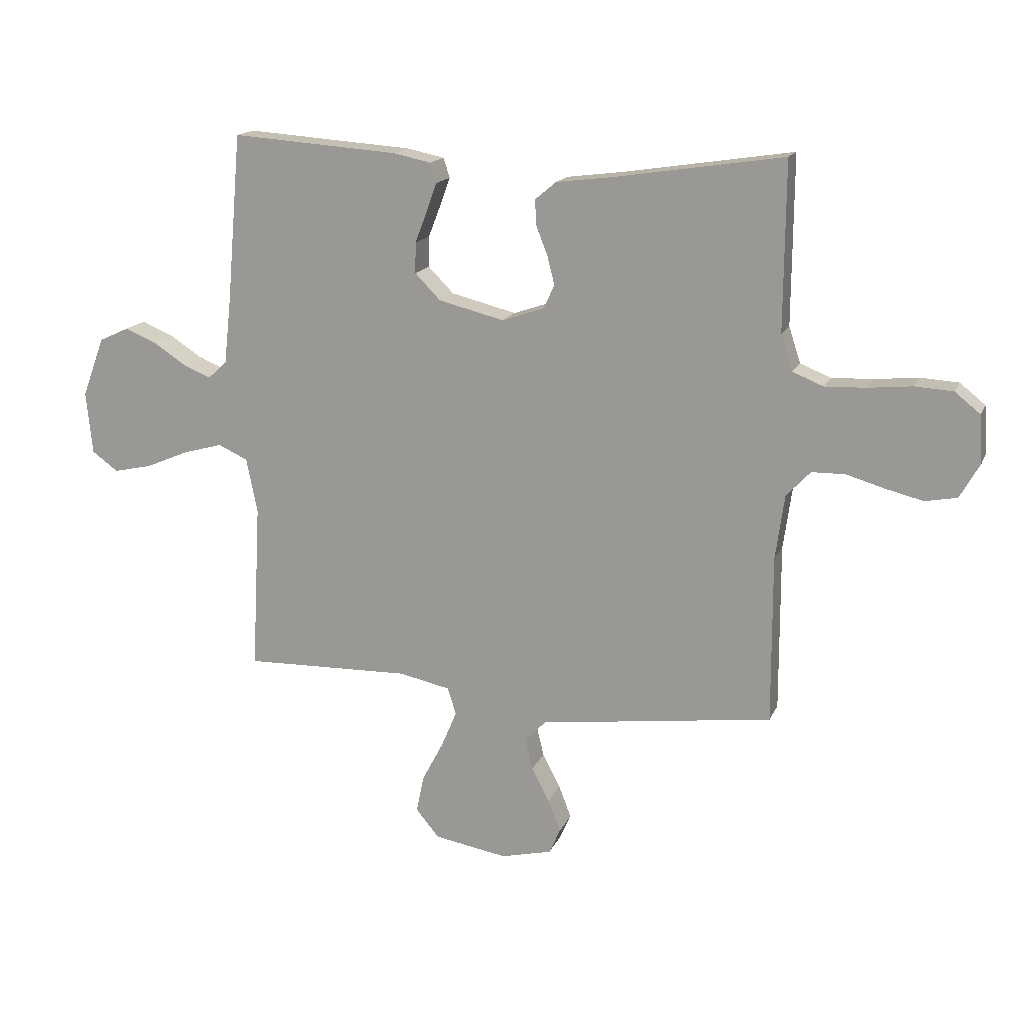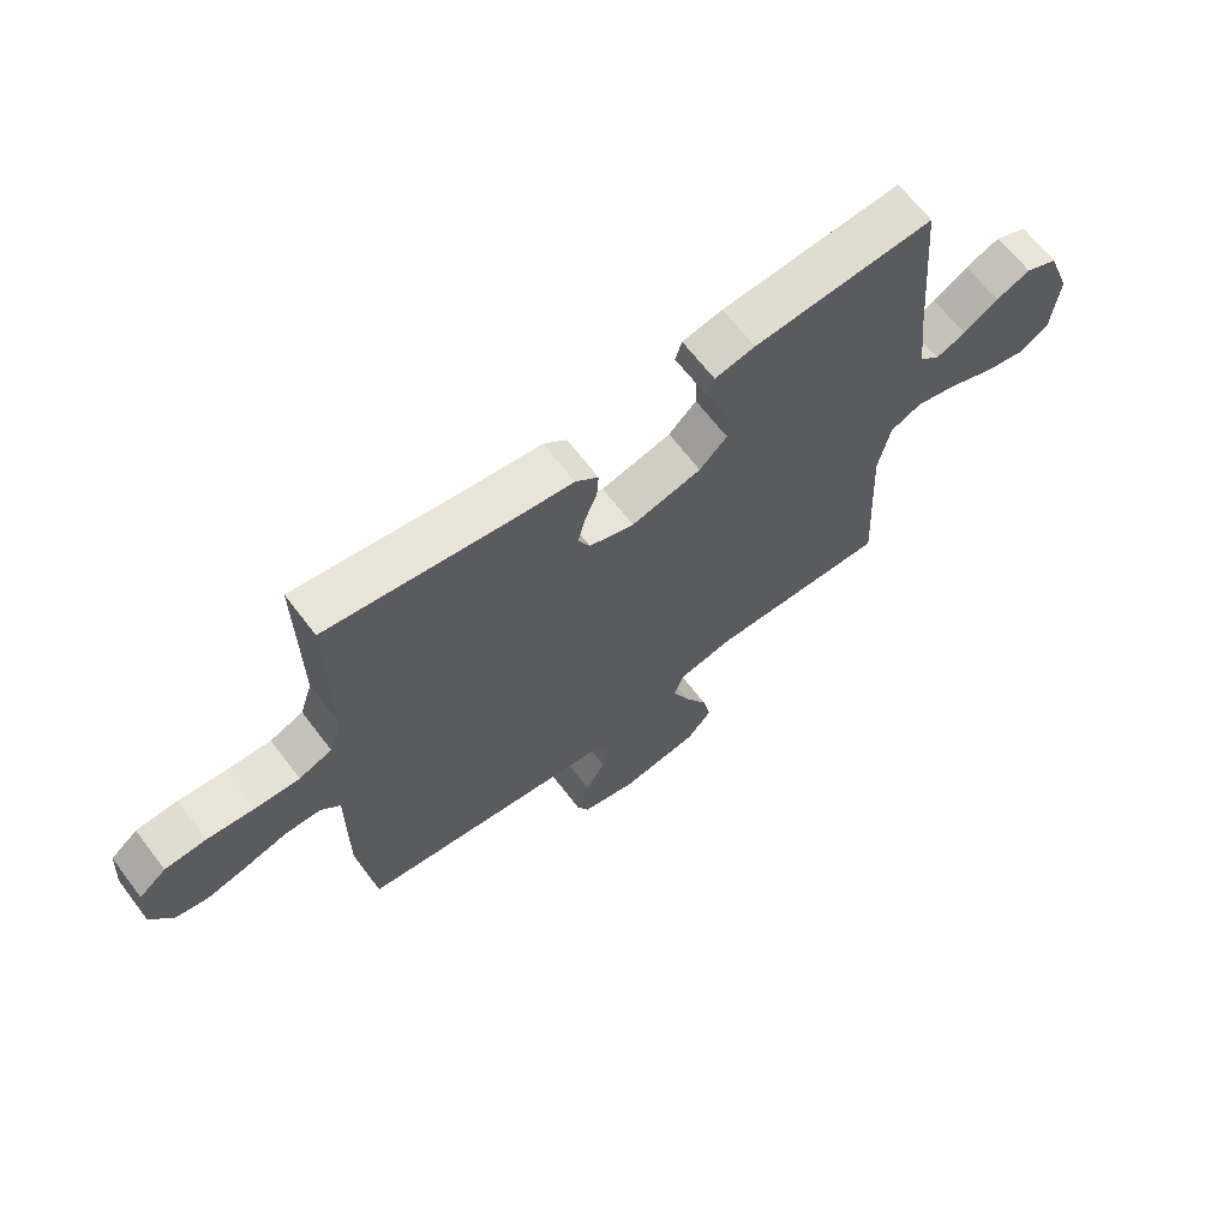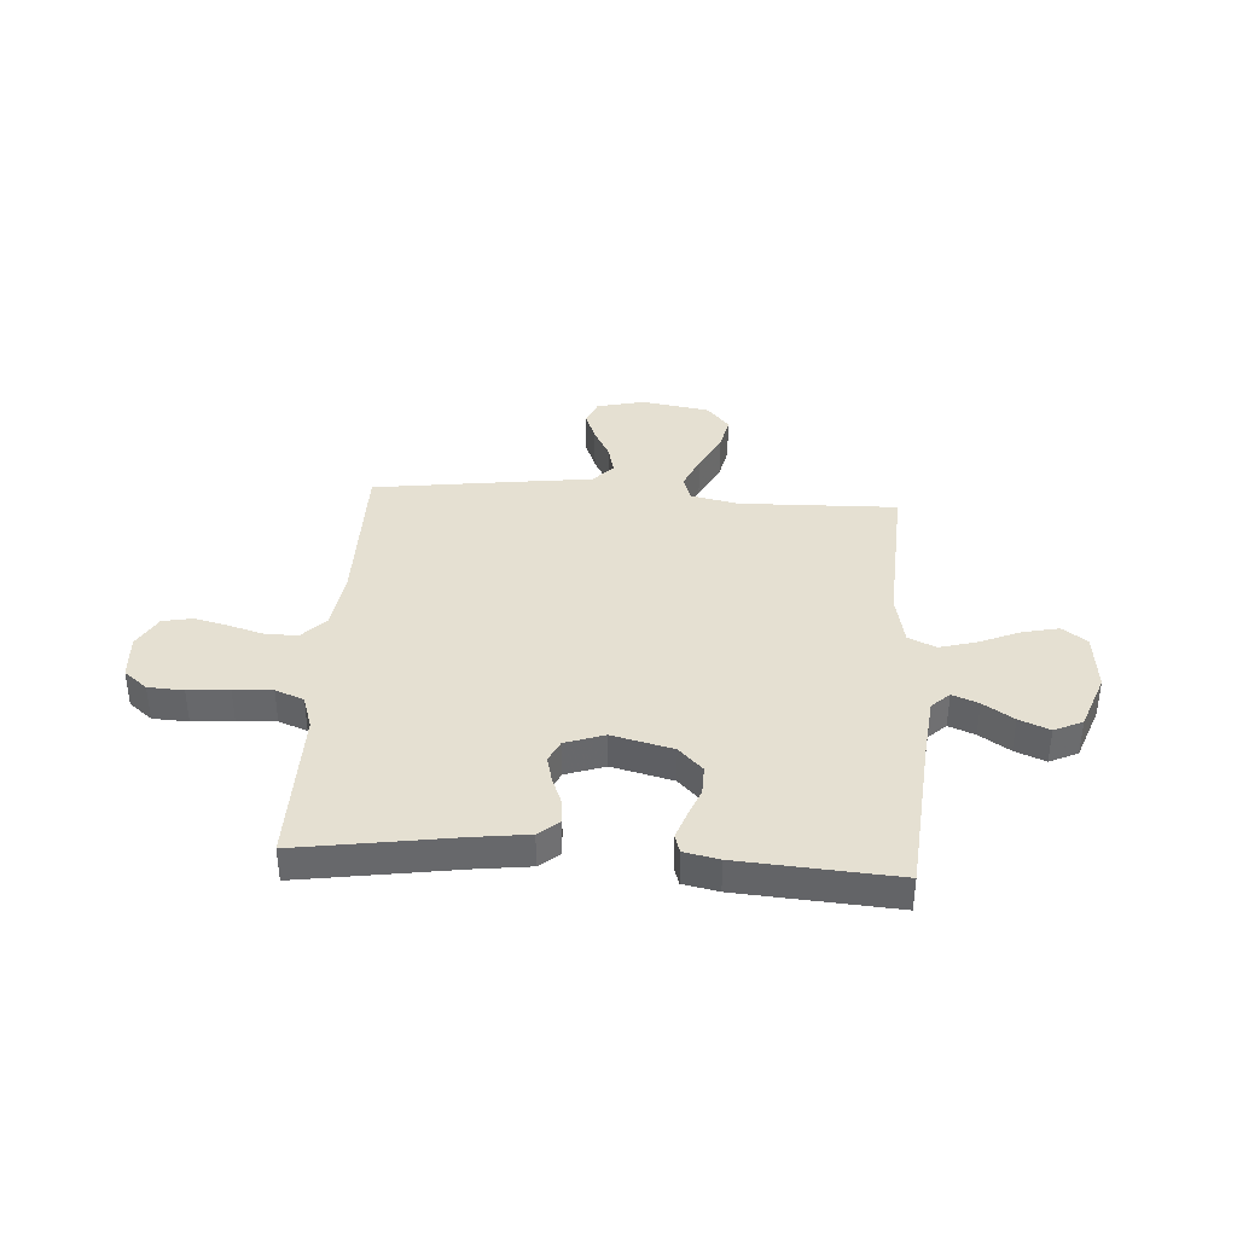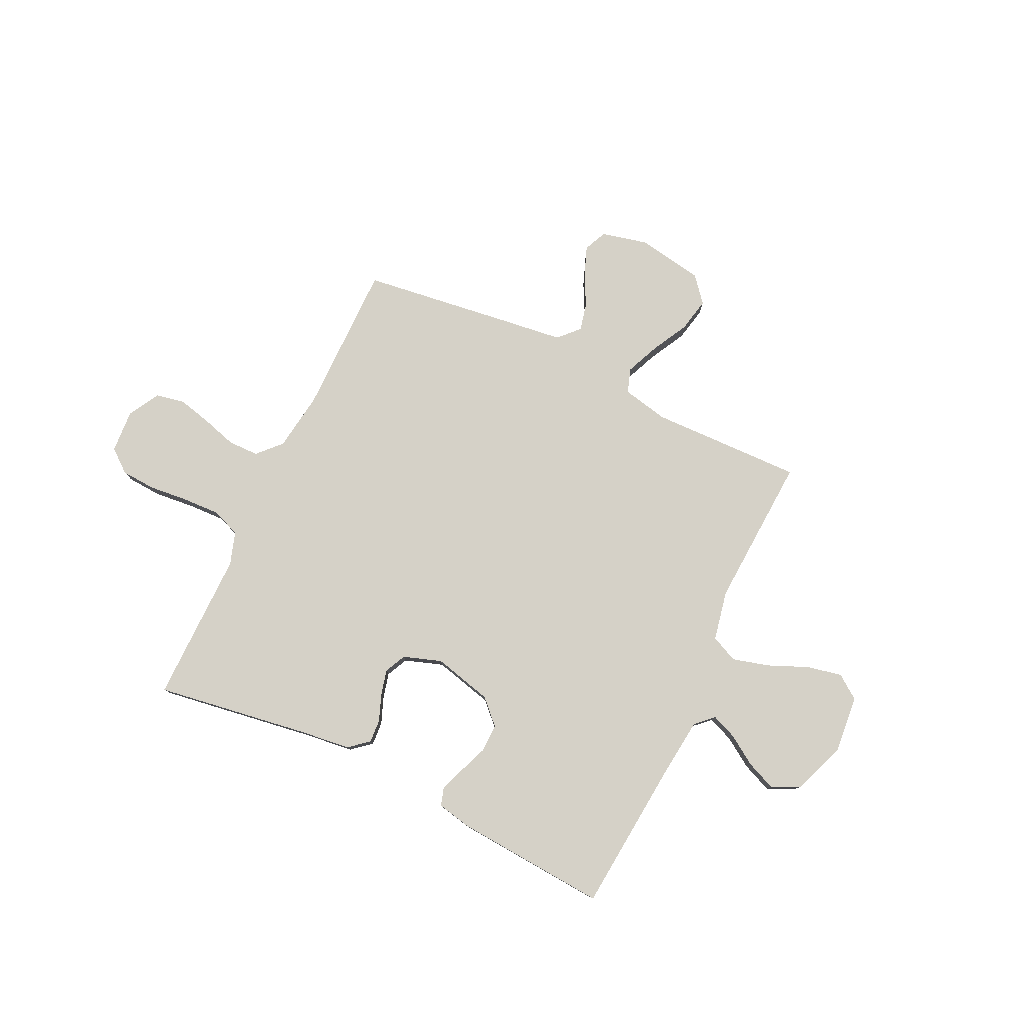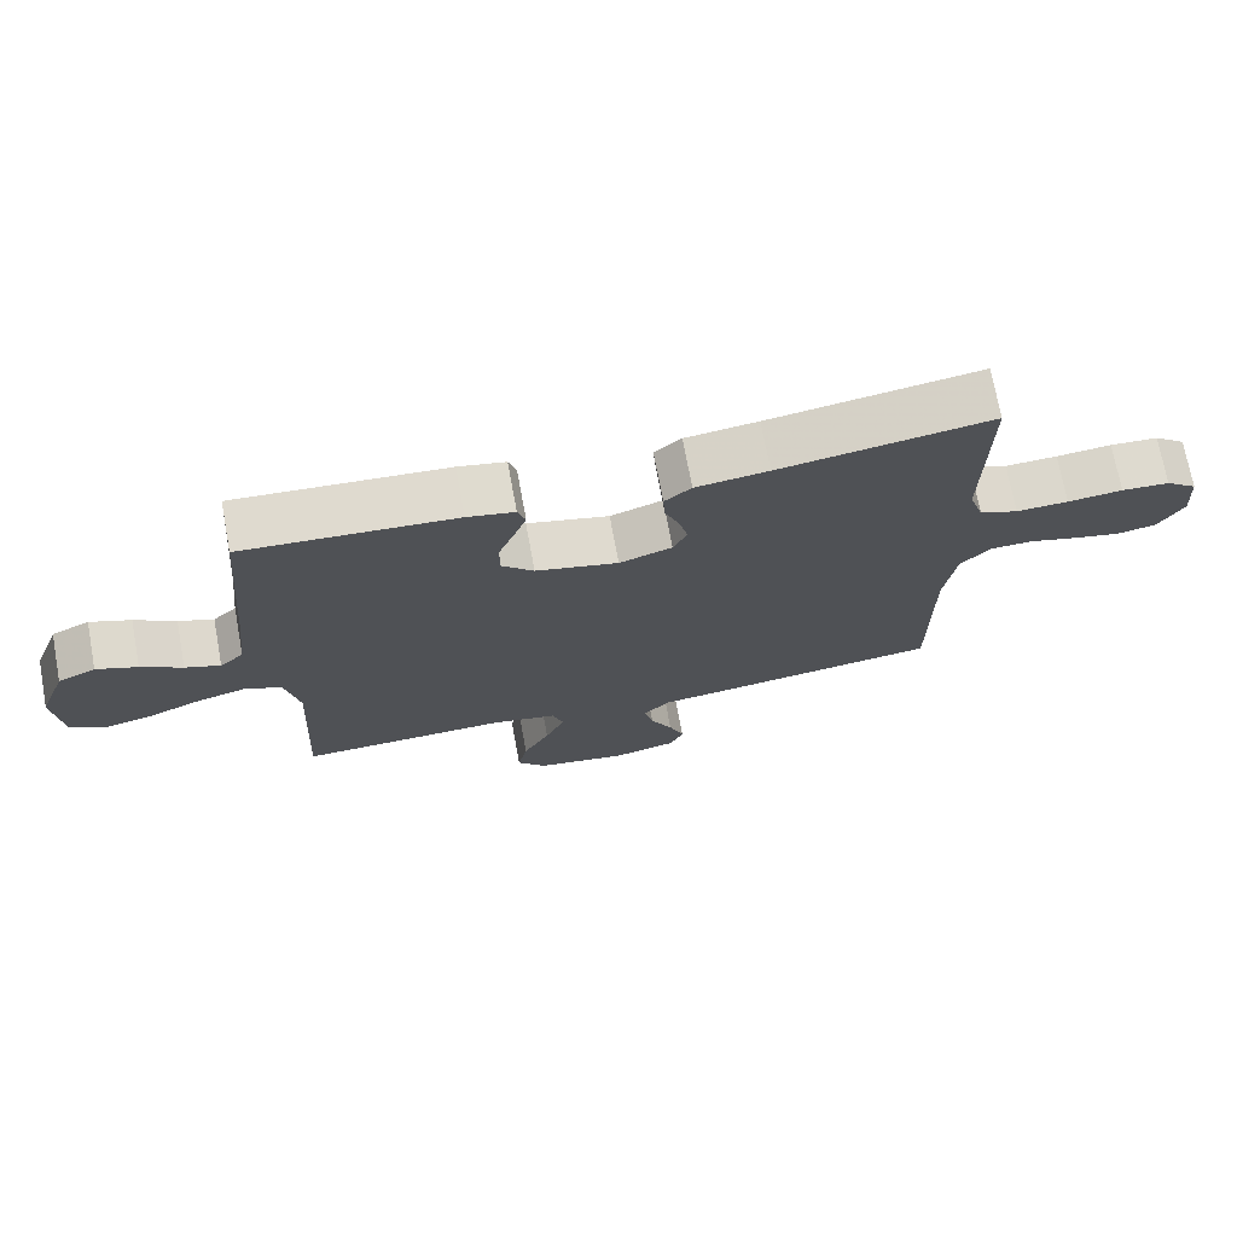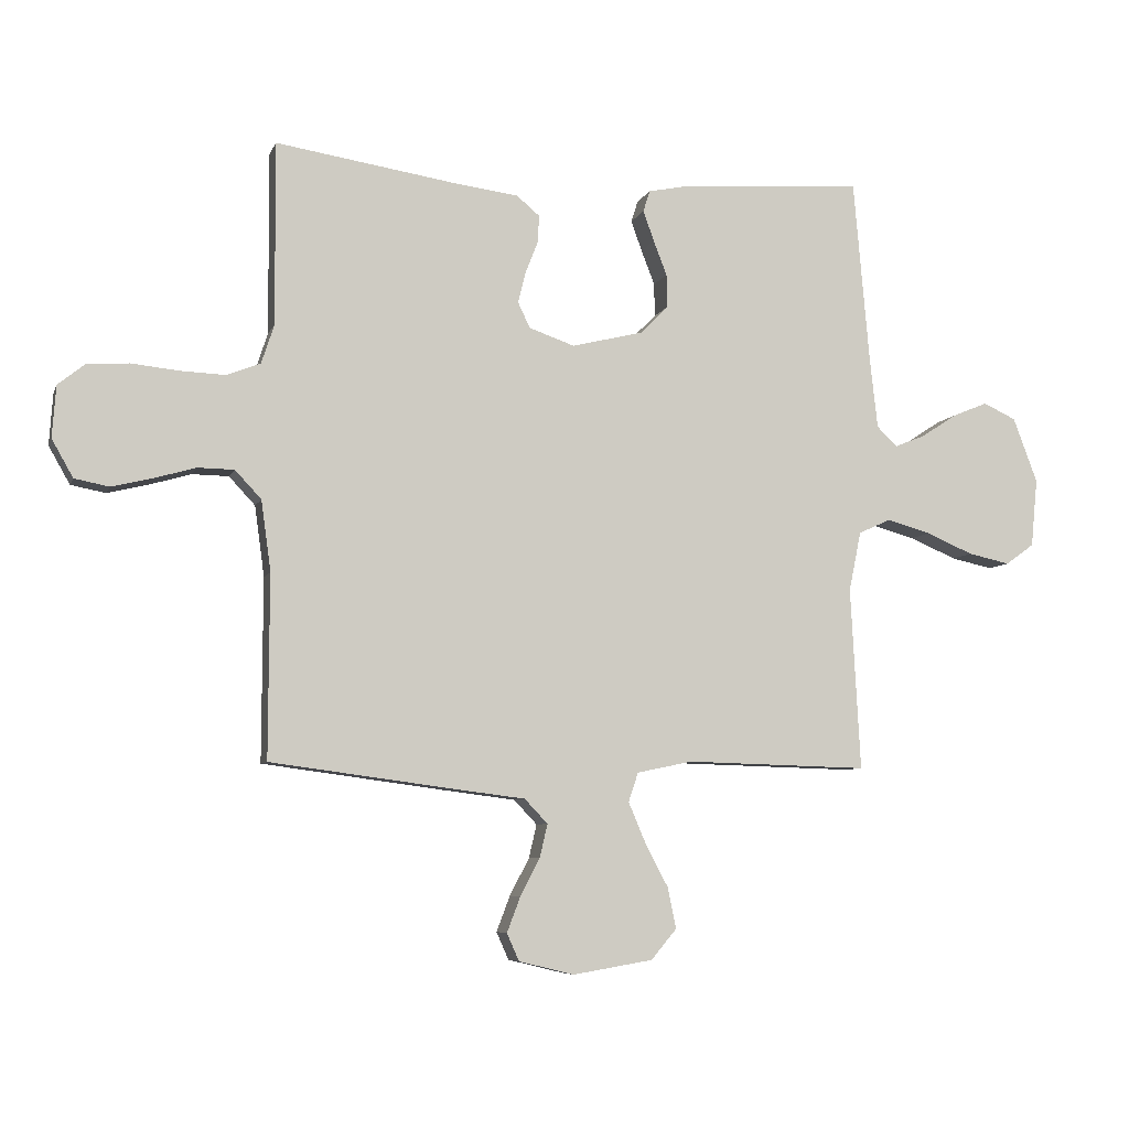
<metadata>
{"format":"obj","ext":"obj","renderer":"f3d","projection":"perspective","resolution":1024,"background":"white","views":[{"elev":16.1,"azim":-162.1,"up":"+Z"},{"elev":65.9,"azim":-37.3,"up":"+Z"},{"elev":37.8,"azim":3.8,"up":"+Y"},{"elev":79.1,"azim":25.6,"up":"+Y"},{"elev":72.2,"azim":169.5,"up":"+Z"},{"elev":-6.8,"azim":-15.3,"up":"+Z"}]}
</metadata>
<code>
v 0.5 0.07 -0.5
v 0.2 0.07 -0.492
v 0.109 0.07 -0.511
v 0.093 0.07 -0.559
v 0.121 0.07 -0.625
v 0.159 0.07 -0.697
v 0.173 0.07 -0.764
v 0.131 0.07 -0.814
v 0 0.07 -0.836
v -0.091 0.07 -0.814
v -0.111 0.07 -0.769
v -0.089 0.07 -0.711
v -0.057 0.07 -0.65
v -0.044 0.07 -0.595
v -0.082 0.07 -0.555
v -0.2 0.07 -0.54
v -0.5 0.07 -0.5
v -0.499 0.07 -0.2
v -0.515 0.07 -0.084
v -0.558 0.07 -0.038
v -0.618 0.07 -0.037
v -0.687 0.07 -0.057
v -0.753 0.07 -0.073
v -0.81 0.07 -0.062
v -0.845 0.07 0
v -0.839 0.07 0.085
v -0.794 0.07 0.121
v -0.726 0.07 0.125
v -0.648 0.07 0.117
v -0.574 0.07 0.114
v -0.519 0.07 0.136
v -0.498 0.07 0.2
v -0.5 0.07 0.5
v -0.2 0.07 0.454
v -0.097 0.07 0.441
v -0.059 0.07 0.409
v -0.062 0.07 0.363
v -0.082 0.07 0.312
v -0.095 0.07 0.261
v -0.075 0.07 0.219
v 0 0.07 0.193
v 0.117 0.07 0.222
v 0.163 0.07 0.268
v 0.162 0.07 0.323
v 0.14 0.07 0.38
v 0.122 0.07 0.43
v 0.133 0.07 0.465
v 0.2 0.07 0.479
v 0.5 0.07 0.5
v 0.526 0.07 0.2
v 0.539 0.07 0.082
v 0.573 0.07 0.05
v 0.623 0.07 0.07
v 0.681 0.07 0.108
v 0.739 0.07 0.132
v 0.793 0.07 0.107
v 0.833 0.07 0
v 0.822 0.07 -0.112
v 0.775 0.07 -0.146
v 0.706 0.07 -0.131
v 0.629 0.07 -0.098
v 0.557 0.07 -0.078
v 0.504 0.07 -0.102
v 0.484 0.07 -0.2
v 0.5 0 -0.5
v 0.2 0 -0.492
v 0.109 0 -0.511
v 0.093 0 -0.559
v 0.121 0 -0.625
v 0.159 0 -0.697
v 0.173 0 -0.764
v 0.131 0 -0.814
v 0 0 -0.836
v -0.091 0 -0.814
v -0.111 0 -0.769
v -0.089 0 -0.711
v -0.057 0 -0.65
v -0.044 0 -0.595
v -0.082 0 -0.555
v -0.2 0 -0.54
v -0.5 0 -0.5
v -0.499 0 -0.2
v -0.515 0 -0.084
v -0.558 0 -0.038
v -0.618 0 -0.037
v -0.687 0 -0.057
v -0.753 0 -0.073
v -0.81 0 -0.062
v -0.845 0 0
v -0.839 0 0.085
v -0.794 0 0.121
v -0.726 0 0.125
v -0.648 0 0.117
v -0.574 0 0.114
v -0.519 0 0.136
v -0.498 0 0.2
v -0.5 0 0.5
v -0.2 0 0.454
v -0.097 0 0.441
v -0.059 0 0.409
v -0.062 0 0.363
v -0.082 0 0.312
v -0.095 0 0.261
v -0.075 0 0.219
v 0 0 0.193
v 0.117 0 0.222
v 0.163 0 0.268
v 0.162 0 0.323
v 0.14 0 0.38
v 0.122 0 0.43
v 0.133 0 0.465
v 0.2 0 0.479
v 0.5 0 0.5
v 0.526 0 0.2
v 0.539 0 0.082
v 0.573 0 0.05
v 0.623 0 0.07
v 0.681 0 0.108
v 0.739 0 0.132
v 0.793 0 0.107
v 0.833 0 0
v 0.822 0 -0.112
v 0.775 0 -0.146
v 0.706 0 -0.131
v 0.629 0 -0.098
v 0.557 0 -0.078
v 0.504 0 -0.102
v 0.484 0 -0.2
f 58 59 60 61
f 58 61 62
f 57 58 62
f 56 57 62
f 53 54 55 56
f 52 53 56 62
f 51 52 62 63
f 47 48 49 50
f 44 45 46 47
f 44 47 50 51
f 35 36 37 38
f 34 35 38 39
f 32 33 34 39
f 31 32 39 40
f 26 27 28 29
f 26 29 30
f 25 26 30
f 21 22 23 24
f 21 24 25 30
f 15 16 17 18
f 15 18 19
f 14 15 19
f 10 11 12 13
f 10 13 14
f 9 10 14
f 8 9 14
f 5 6 7 8
f 4 5 8 14
f 3 4 14 19
f 64 1 2
f 43 44 51 63
f 42 43 63 64
f 41 42 64 2
f 20 21 30 31
f 20 31 40 41
f 19 20 41
f 2 3 19 41
f 125 124 123 122
f 126 125 122
f 126 122 121
f 126 121 120
f 120 119 118 117
f 126 120 117 116
f 127 126 116 115
f 114 113 112 111
f 111 110 109 108
f 115 114 111 108
f 102 101 100 99
f 103 102 99 98
f 103 98 97 96
f 104 103 96 95
f 93 92 91 90
f 94 93 90
f 94 90 89
f 88 87 86 85
f 94 89 88 85
f 82 81 80 79
f 83 82 79
f 83 79 78
f 77 76 75 74
f 78 77 74
f 78 74 73
f 78 73 72
f 72 71 70 69
f 78 72 69 68
f 83 78 68 67
f 66 65 128
f 127 115 108 107
f 128 127 107 106
f 66 128 106 105
f 95 94 85 84
f 105 104 95 84
f 105 84 83
f 105 83 67 66
f 1 65 66 2
f 2 66 67 3
f 3 67 68 4
f 4 68 69 5
f 5 69 70 6
f 6 70 71 7
f 7 71 72 8
f 8 72 73 9
f 9 73 74 10
f 10 74 75 11
f 11 75 76 12
f 12 76 77 13
f 13 77 78 14
f 14 78 79 15
f 15 79 80 16
f 16 80 81 17
f 17 81 82 18
f 18 82 83 19
f 19 83 84 20
f 20 84 85 21
f 21 85 86 22
f 22 86 87 23
f 23 87 88 24
f 24 88 89 25
f 25 89 90 26
f 26 90 91 27
f 27 91 92 28
f 28 92 93 29
f 29 93 94 30
f 30 94 95 31
f 31 95 96 32
f 32 96 97 33
f 33 97 98 34
f 34 98 99 35
f 35 99 100 36
f 36 100 101 37
f 37 101 102 38
f 38 102 103 39
f 39 103 104 40
f 40 104 105 41
f 41 105 106 42
f 42 106 107 43
f 43 107 108 44
f 44 108 109 45
f 45 109 110 46
f 46 110 111 47
f 47 111 112 48
f 48 112 113 49
f 49 113 114 50
f 50 114 115 51
f 51 115 116 52
f 52 116 117 53
f 53 117 118 54
f 54 118 119 55
f 55 119 120 56
f 56 120 121 57
f 57 121 122 58
f 58 122 123 59
f 59 123 124 60
f 60 124 125 61
f 61 125 126 62
f 62 126 127 63
f 63 127 128 64
f 64 128 65 1

</code>
